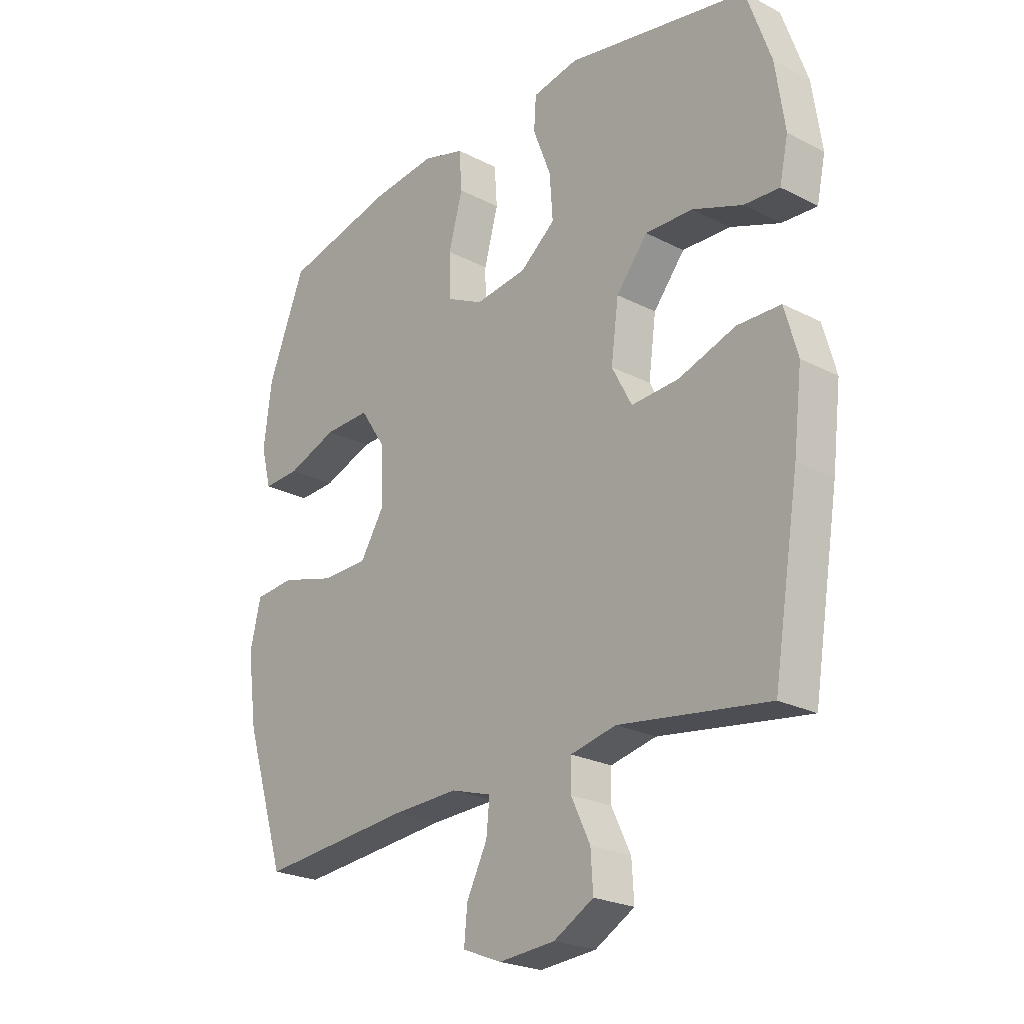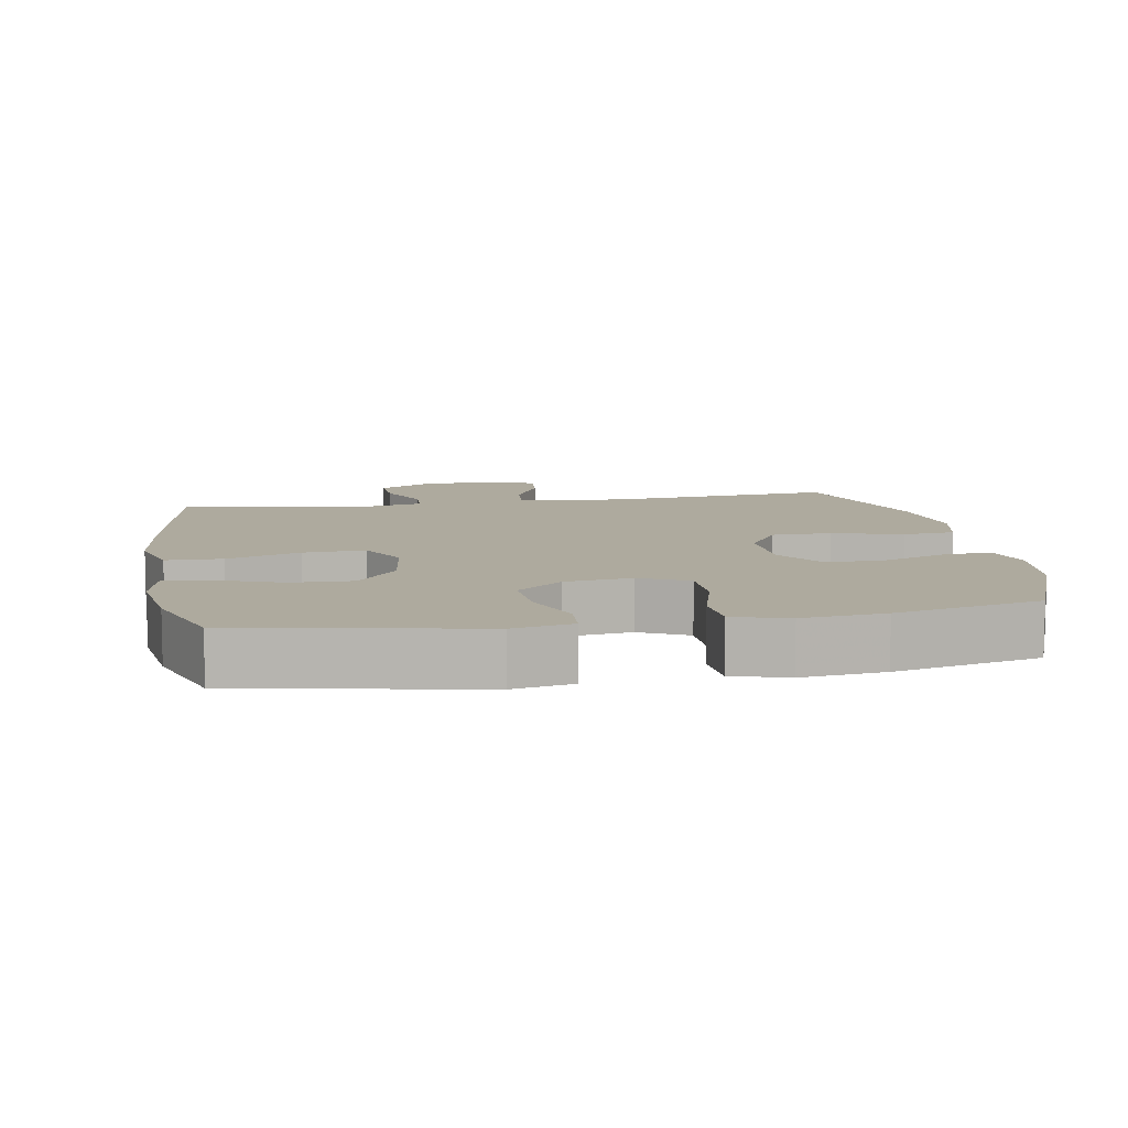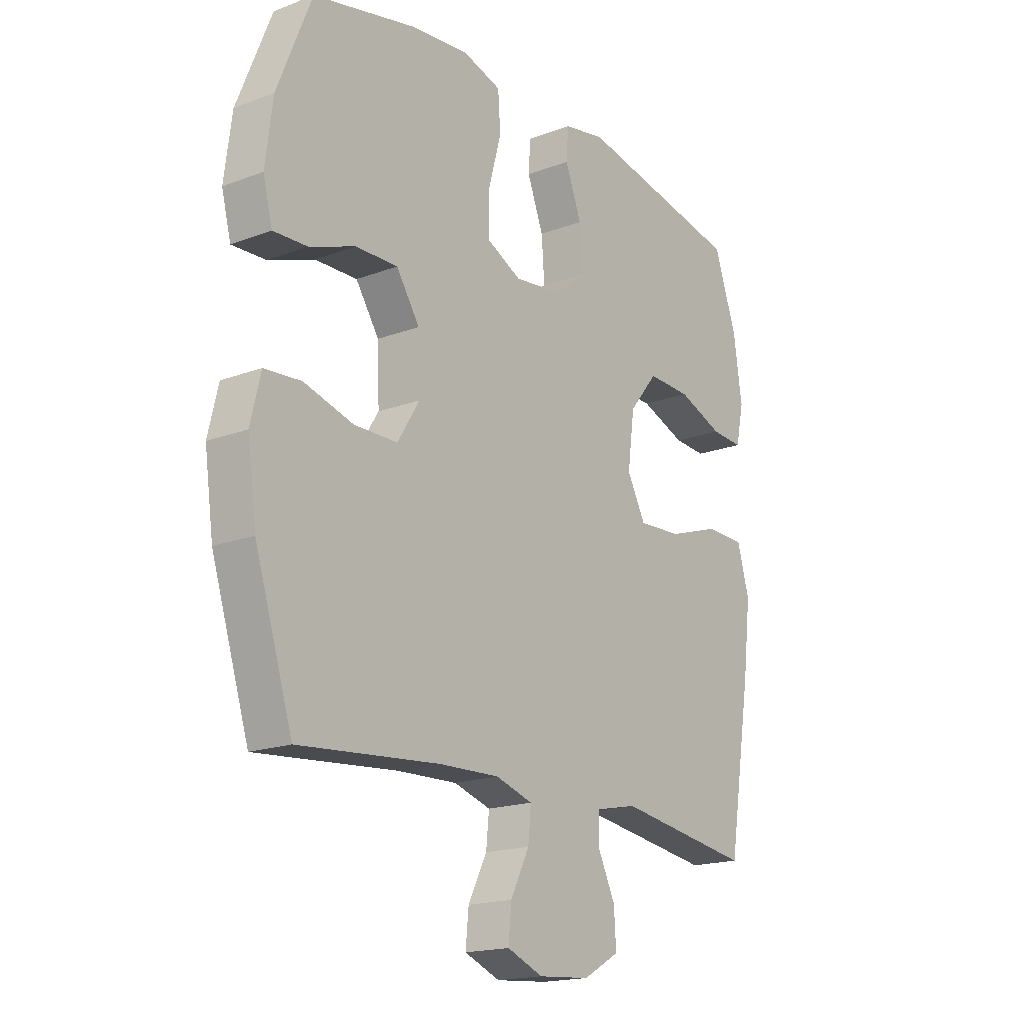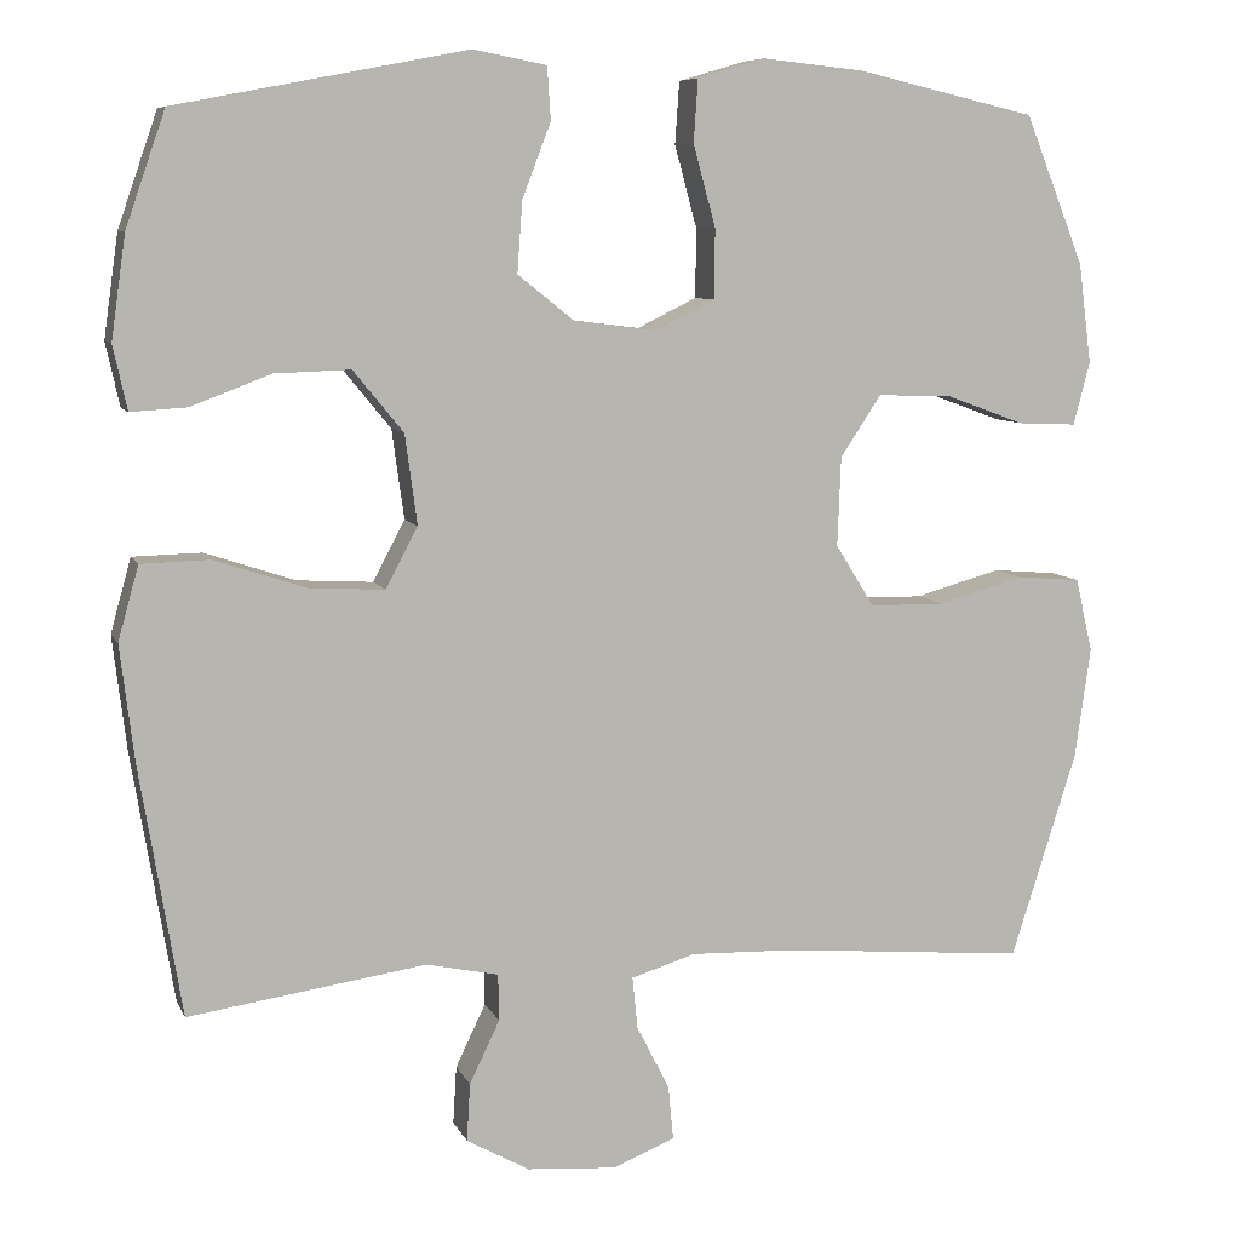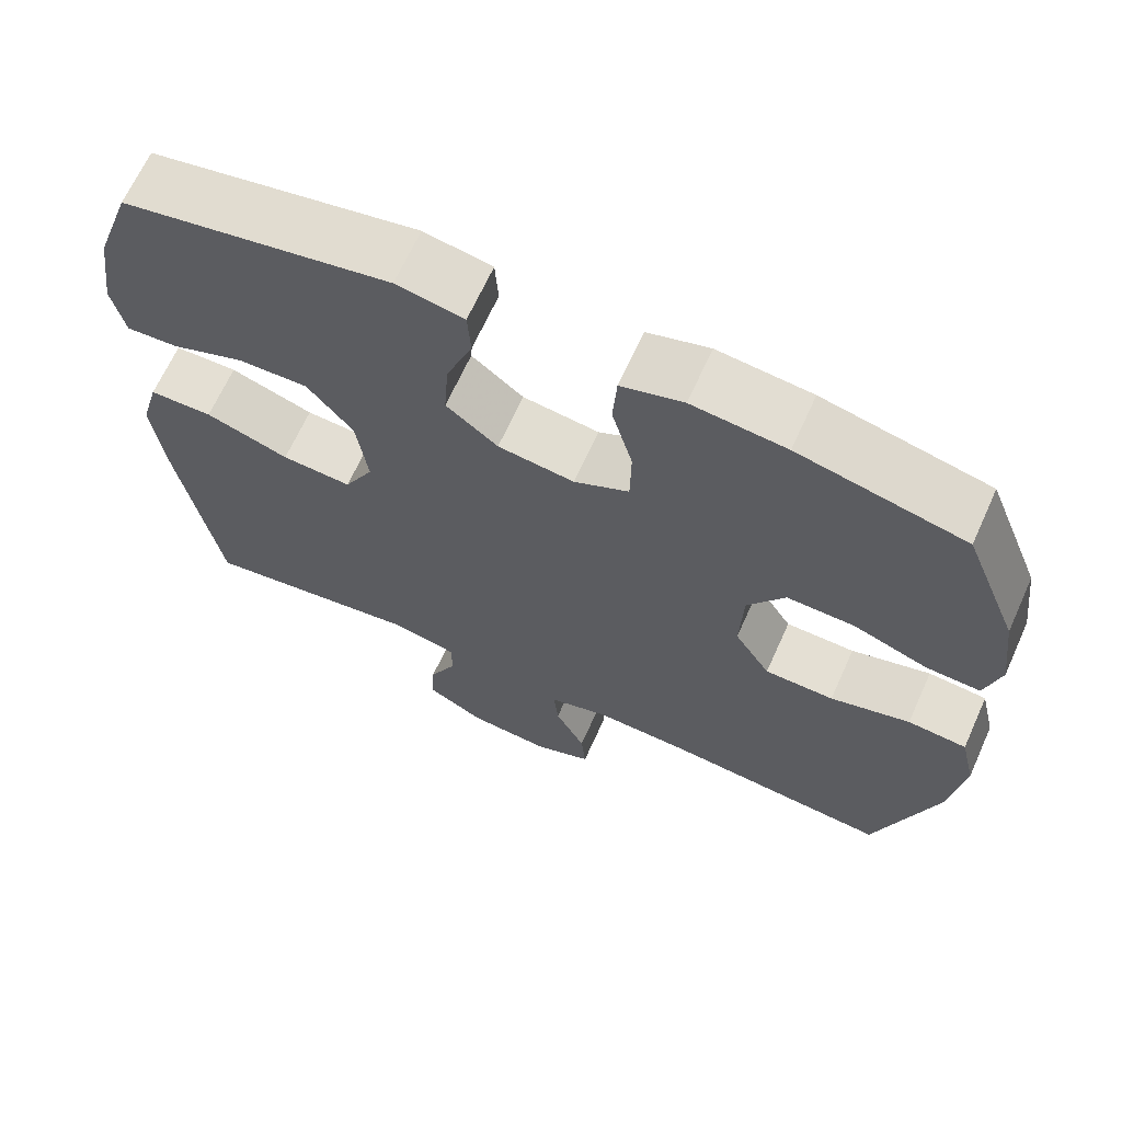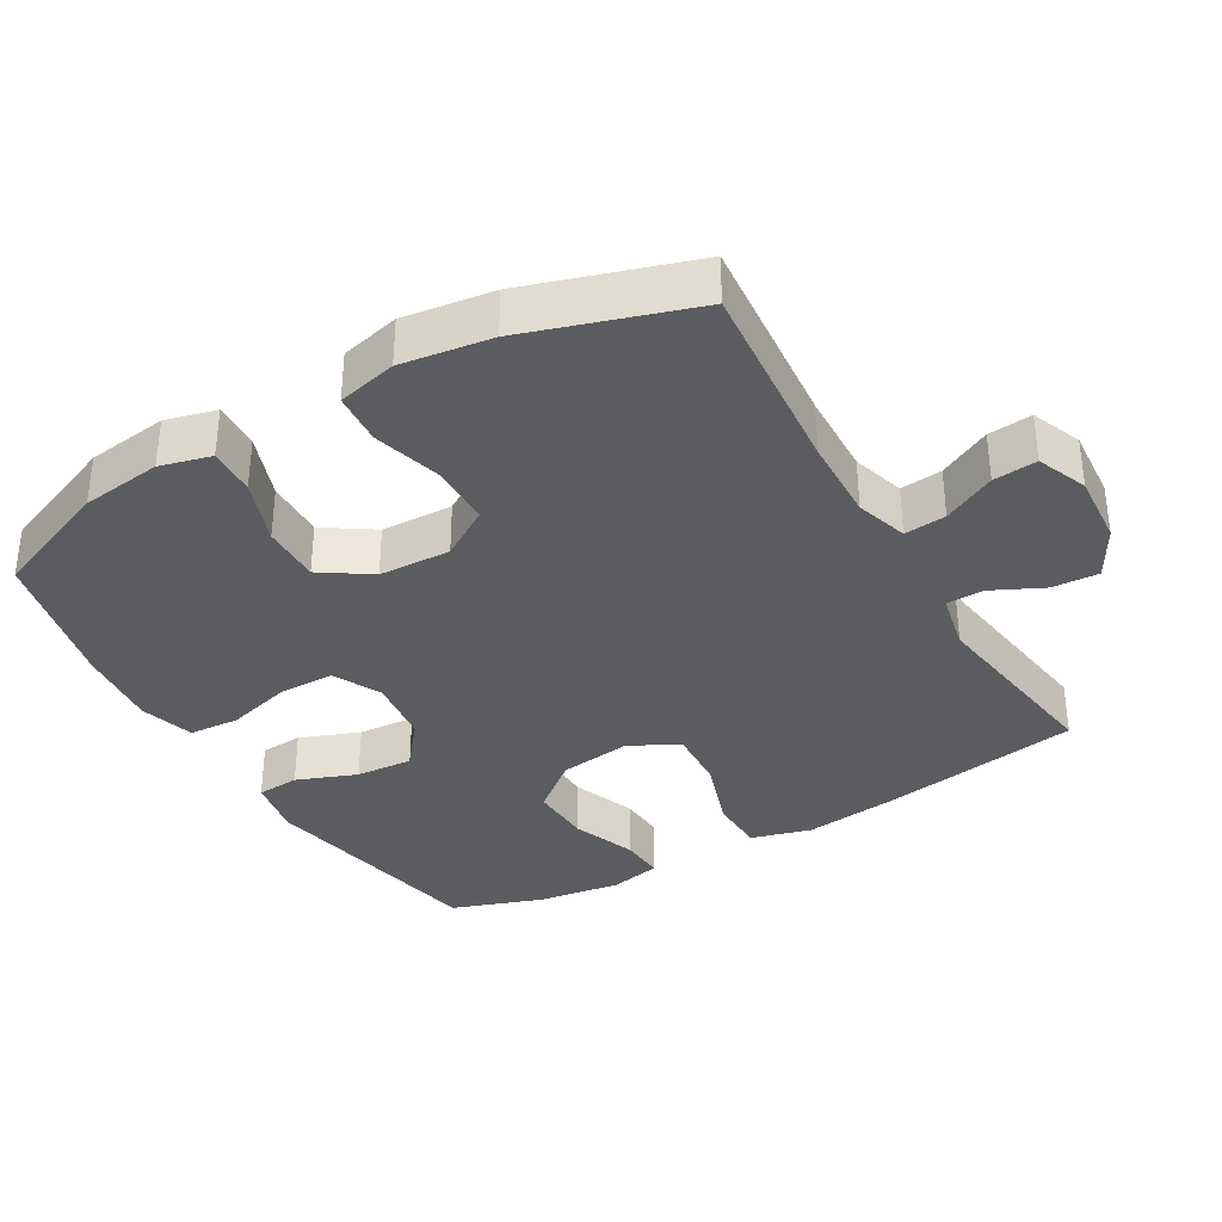
<metadata>
{"format":"obj","ext":"obj","renderer":"f3d","projection":"perspective","resolution":1024,"background":"white","views":[{"elev":-23.7,"azim":-130.8,"up":"+Z"},{"elev":9.3,"azim":-10.0,"up":"+Y"},{"elev":-18.0,"azim":126.4,"up":"+Z"},{"elev":8.0,"azim":-16.3,"up":"+Z"},{"elev":66.6,"azim":24.3,"up":"+Z"},{"elev":-35.1,"azim":120.2,"up":"+Y"}]}
</metadata>
<code>
v 0.5 0.07 -0.5
v 0.216 0.07 -0.475
v 0.095 0.07 -0.471
v 0.02 0.07 -0.494
v 0.026 0.07 -0.554
v 0.064 0.07 -0.629
v 0.07 0.07 -0.692
v -0.002 0.07 -0.721
v -0.106 0.07 -0.713
v -0.179 0.07 -0.672
v -0.175 0.07 -0.605
v -0.14 0.07 -0.532
v -0.141 0.07 -0.478
v -0.225 0.07 -0.46
v -0.5 0.07 -0.5
v -0.548 0.07 -0.209
v -0.564 0.07 -0.076
v -0.54 0.07 0.01
v -0.46 0.07 0.012
v -0.355 0.07 -0.023
v -0.267 0.07 -0.028
v -0.23 0.07 0.042
v -0.244 0.07 0.146
v -0.302 0.07 0.217
v -0.39 0.07 0.214
v -0.482 0.07 0.179
v -0.547 0.07 0.175
v -0.563 0.07 0.249
v -0.546 0.07 0.368
v -0.5 0.07 0.5
v -0.164 0.07 0.565
v -0.079 0.07 0.549
v -0.075 0.07 0.488
v -0.108 0.07 0.402
v -0.114 0.07 0.32
v -0.049 0.07 0.268
v 0.047 0.07 0.256
v 0.116 0.07 0.29
v 0.117 0.07 0.37
v 0.091 0.07 0.465
v 0.096 0.07 0.537
v 0.174 0.07 0.56
v 0.292 0.07 0.548
v 0.5 0.07 0.5
v 0.569 0.07 0.328
v 0.584 0.07 0.212
v 0.565 0.07 0.139
v 0.497 0.07 0.142
v 0.404 0.07 0.176
v 0.319 0.07 0.178
v 0.272 0.07 0.107
v 0.268 0.07 0.004
v 0.313 0.07 -0.068
v 0.4 0.07 -0.069
v 0.5 0.07 -0.041
v 0.574 0.07 -0.047
v 0.594 0.07 -0.132
v 0.576 0.07 -0.261
v 0.5 0 -0.5
v 0.216 0 -0.475
v 0.095 0 -0.471
v 0.02 0 -0.494
v 0.026 0 -0.554
v 0.064 0 -0.629
v 0.07 0 -0.692
v -0.002 0 -0.721
v -0.106 0 -0.713
v -0.179 0 -0.672
v -0.175 0 -0.605
v -0.14 0 -0.532
v -0.141 0 -0.478
v -0.225 0 -0.46
v -0.5 0 -0.5
v -0.548 0 -0.209
v -0.564 0 -0.076
v -0.54 0 0.01
v -0.46 0 0.012
v -0.355 0 -0.023
v -0.267 0 -0.028
v -0.23 0 0.042
v -0.244 0 0.146
v -0.302 0 0.217
v -0.39 0 0.214
v -0.482 0 0.179
v -0.547 0 0.175
v -0.563 0 0.249
v -0.546 0 0.368
v -0.5 0 0.5
v -0.164 0 0.565
v -0.079 0 0.549
v -0.075 0 0.488
v -0.108 0 0.402
v -0.114 0 0.32
v -0.049 0 0.268
v 0.047 0 0.256
v 0.116 0 0.29
v 0.117 0 0.37
v 0.091 0 0.465
v 0.096 0 0.537
v 0.174 0 0.56
v 0.292 0 0.548
v 0.5 0 0.5
v 0.569 0 0.328
v 0.584 0 0.212
v 0.565 0 0.139
v 0.497 0 0.142
v 0.404 0 0.176
v 0.319 0 0.178
v 0.272 0 0.107
v 0.268 0 0.004
v 0.313 0 -0.068
v 0.4 0 -0.069
v 0.5 0 -0.041
v 0.574 0 -0.047
v 0.594 0 -0.132
v 0.576 0 -0.261
f 58 1 2
f 57 58 2
f 56 57 2
f 55 56 2
f 54 55 2
f 53 54 2 3
f 52 53 3 4
f 51 52 4
f 47 48 49
f 46 47 49
f 45 46 49
f 44 45 49
f 43 44 49
f 42 43 49
f 41 42 49
f 40 41 49
f 39 40 49
f 38 39 49 50
f 37 38 50 51
f 32 33 34
f 31 32 34
f 30 31 34
f 29 30 34
f 28 29 34
f 27 28 34
f 26 27 34
f 25 26 34
f 24 25 34 35
f 23 24 35 36
f 18 19 20
f 17 18 20
f 16 17 20
f 15 16 20
f 14 15 20
f 13 14 20 21
f 10 11 12
f 9 10 12
f 8 9 12
f 7 8 12
f 6 7 12
f 5 6 12
f 4 5 12 13
f 51 4 13
f 37 51 13
f 36 37 13
f 23 36 13
f 22 23 13
f 13 21 22
f 60 59 116
f 60 116 115
f 60 115 114
f 60 114 113
f 60 113 112
f 61 60 112 111
f 62 61 111 110
f 62 110 109
f 107 106 105
f 107 105 104
f 107 104 103
f 107 103 102
f 107 102 101
f 107 101 100
f 107 100 99
f 107 99 98
f 107 98 97
f 108 107 97 96
f 109 108 96 95
f 92 91 90
f 92 90 89
f 92 89 88
f 92 88 87
f 92 87 86
f 92 86 85
f 92 85 84
f 92 84 83
f 93 92 83 82
f 94 93 82 81
f 78 77 76
f 78 76 75
f 78 75 74
f 78 74 73
f 78 73 72
f 79 78 72 71
f 70 69 68
f 70 68 67
f 70 67 66
f 70 66 65
f 70 65 64
f 70 64 63
f 71 70 63 62
f 71 62 109
f 71 109 95
f 71 95 94
f 71 94 81
f 71 81 80
f 80 79 71
f 1 59 60 2
f 2 60 61 3
f 3 61 62 4
f 4 62 63 5
f 5 63 64 6
f 6 64 65 7
f 7 65 66 8
f 8 66 67 9
f 9 67 68 10
f 10 68 69 11
f 11 69 70 12
f 12 70 71 13
f 13 71 72 14
f 14 72 73 15
f 15 73 74 16
f 16 74 75 17
f 17 75 76 18
f 18 76 77 19
f 19 77 78 20
f 20 78 79 21
f 21 79 80 22
f 22 80 81 23
f 23 81 82 24
f 24 82 83 25
f 25 83 84 26
f 26 84 85 27
f 27 85 86 28
f 28 86 87 29
f 29 87 88 30
f 30 88 89 31
f 31 89 90 32
f 32 90 91 33
f 33 91 92 34
f 34 92 93 35
f 35 93 94 36
f 36 94 95 37
f 37 95 96 38
f 38 96 97 39
f 39 97 98 40
f 40 98 99 41
f 41 99 100 42
f 42 100 101 43
f 43 101 102 44
f 44 102 103 45
f 45 103 104 46
f 46 104 105 47
f 47 105 106 48
f 48 106 107 49
f 49 107 108 50
f 50 108 109 51
f 51 109 110 52
f 52 110 111 53
f 53 111 112 54
f 54 112 113 55
f 55 113 114 56
f 56 114 115 57
f 57 115 116 58
f 58 116 59 1

</code>
